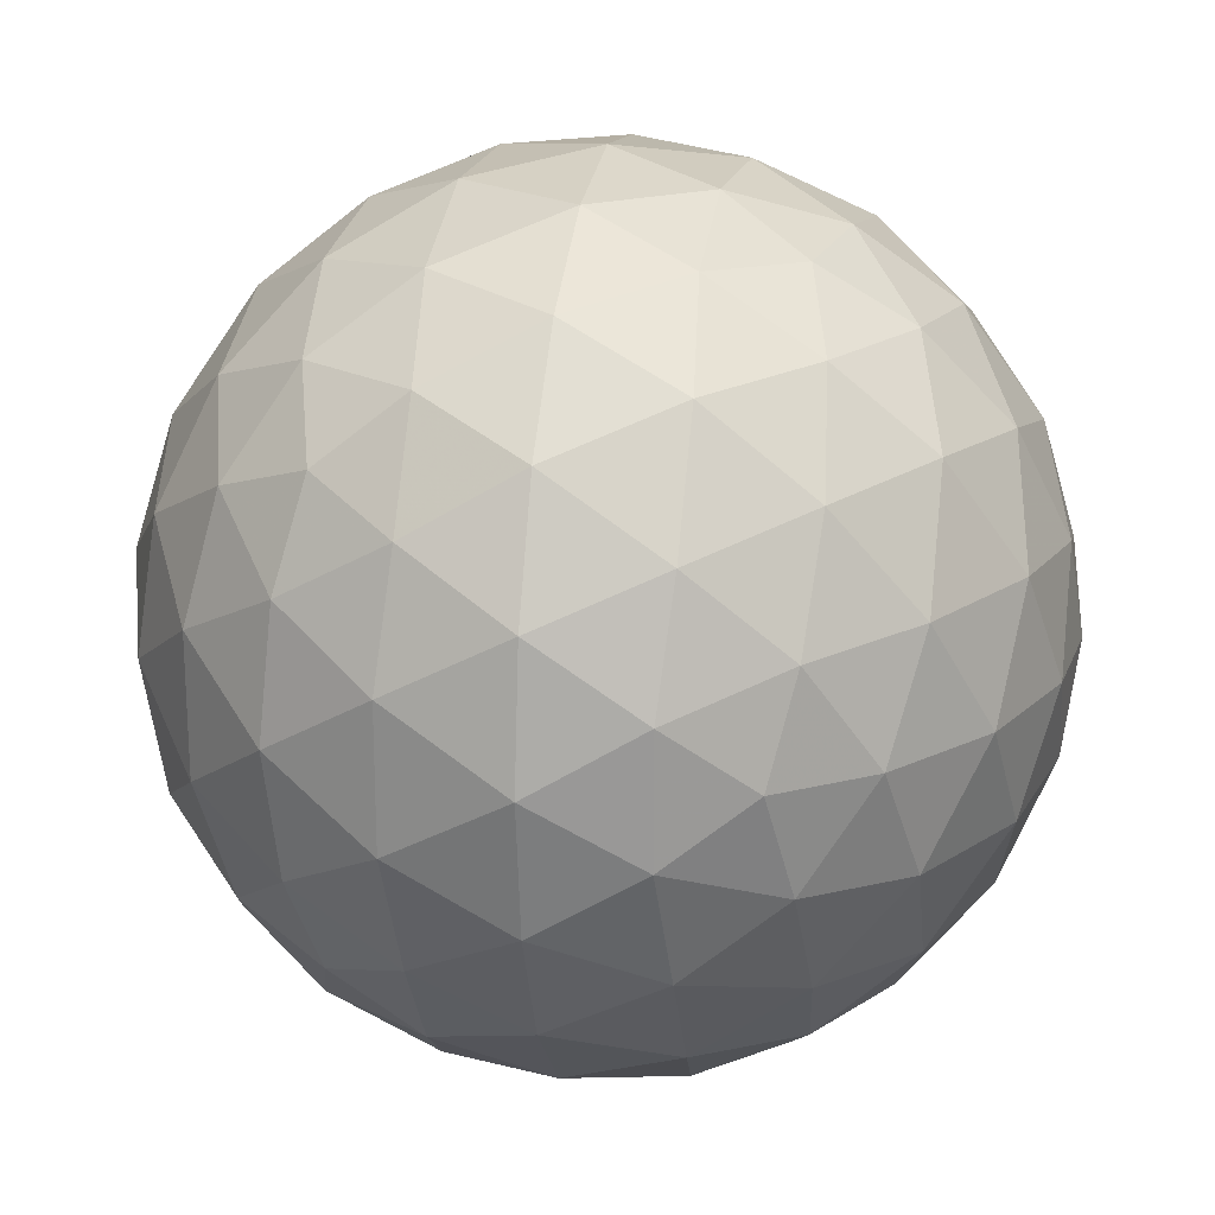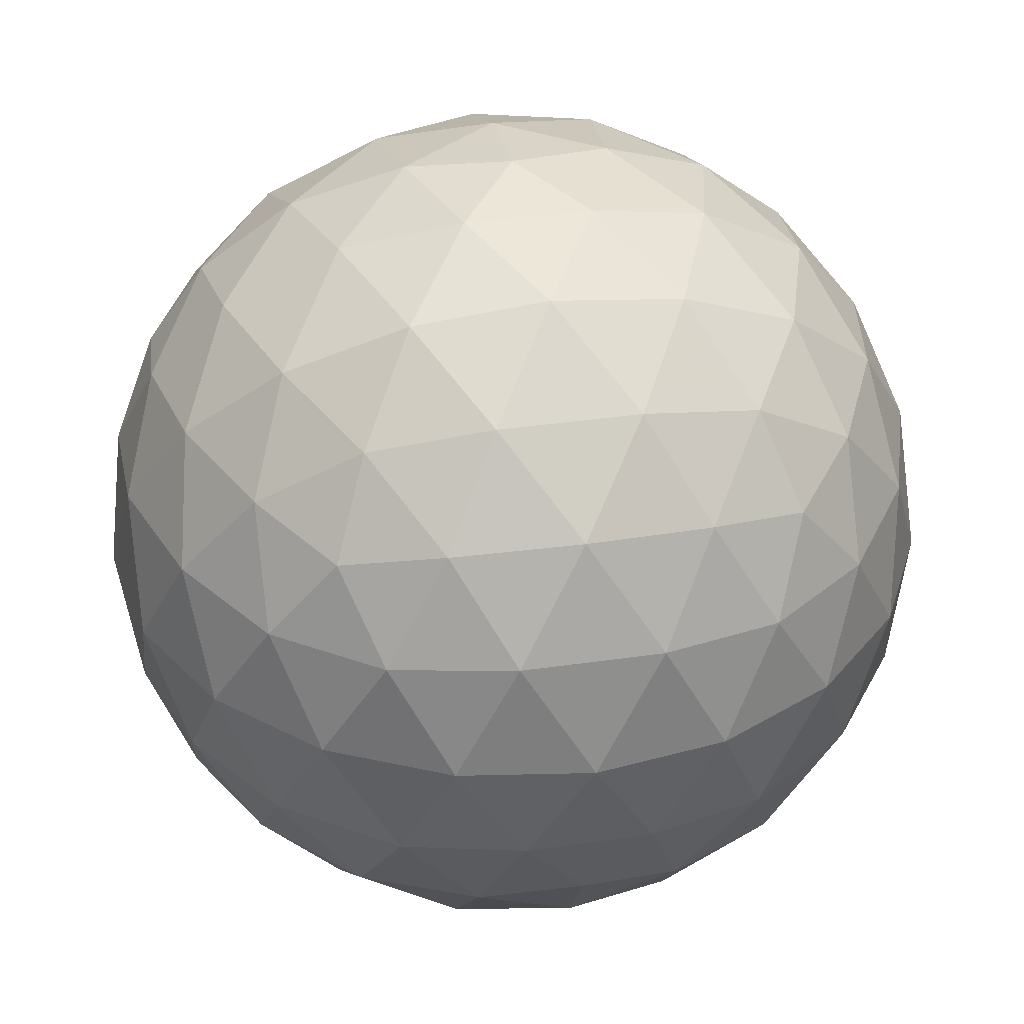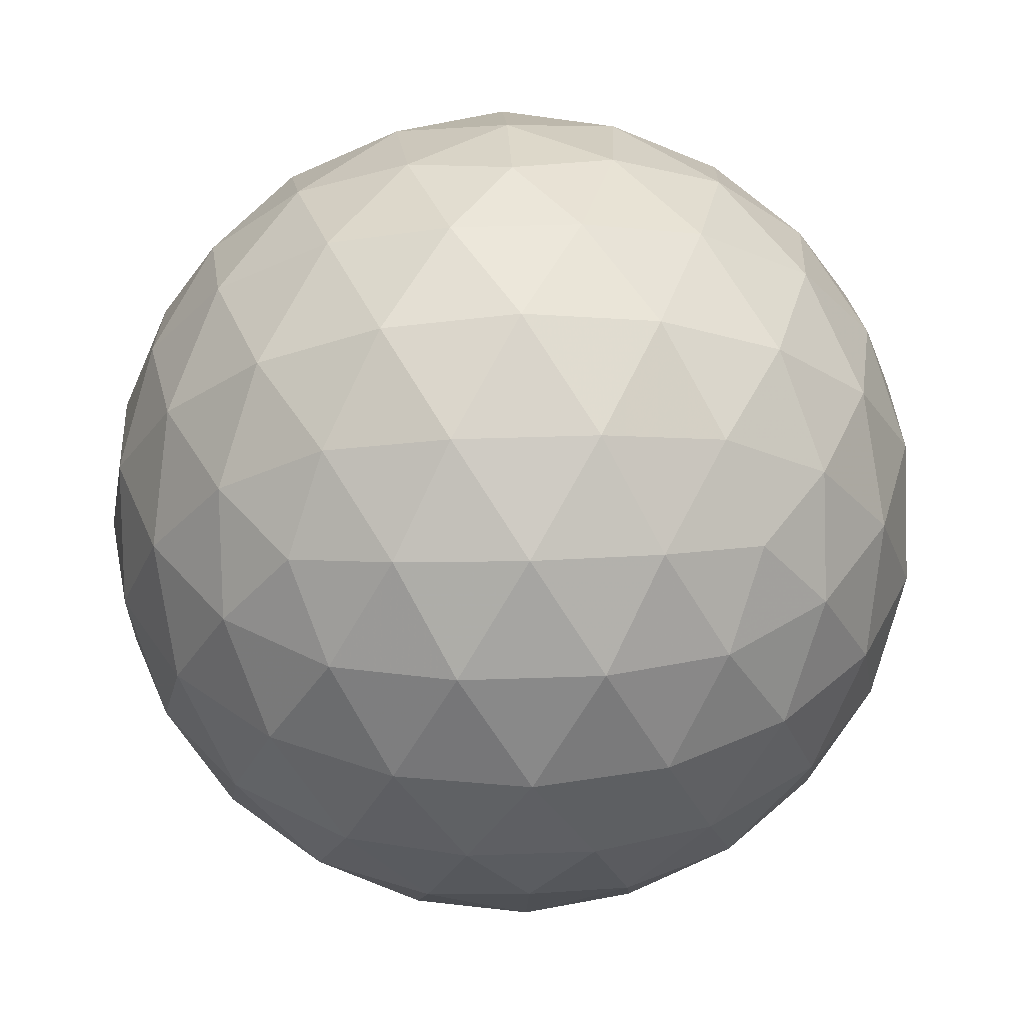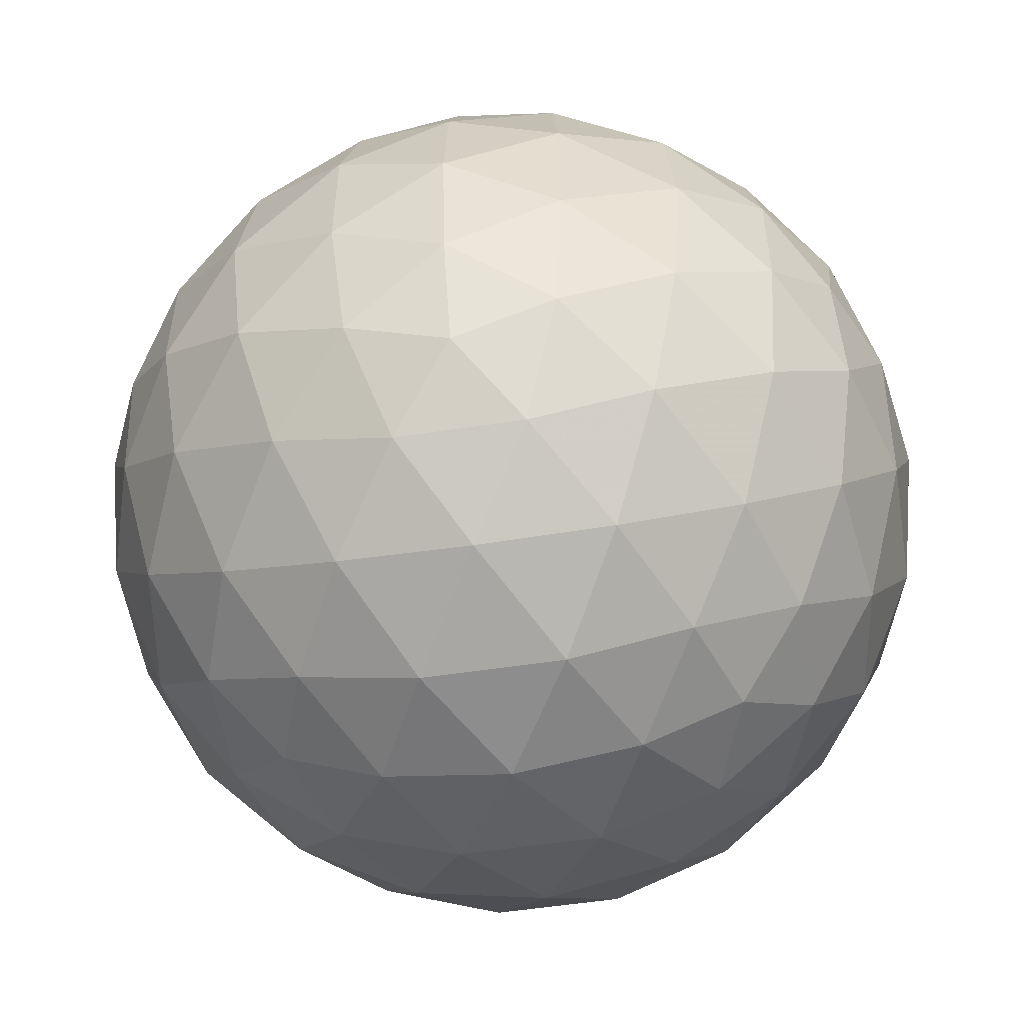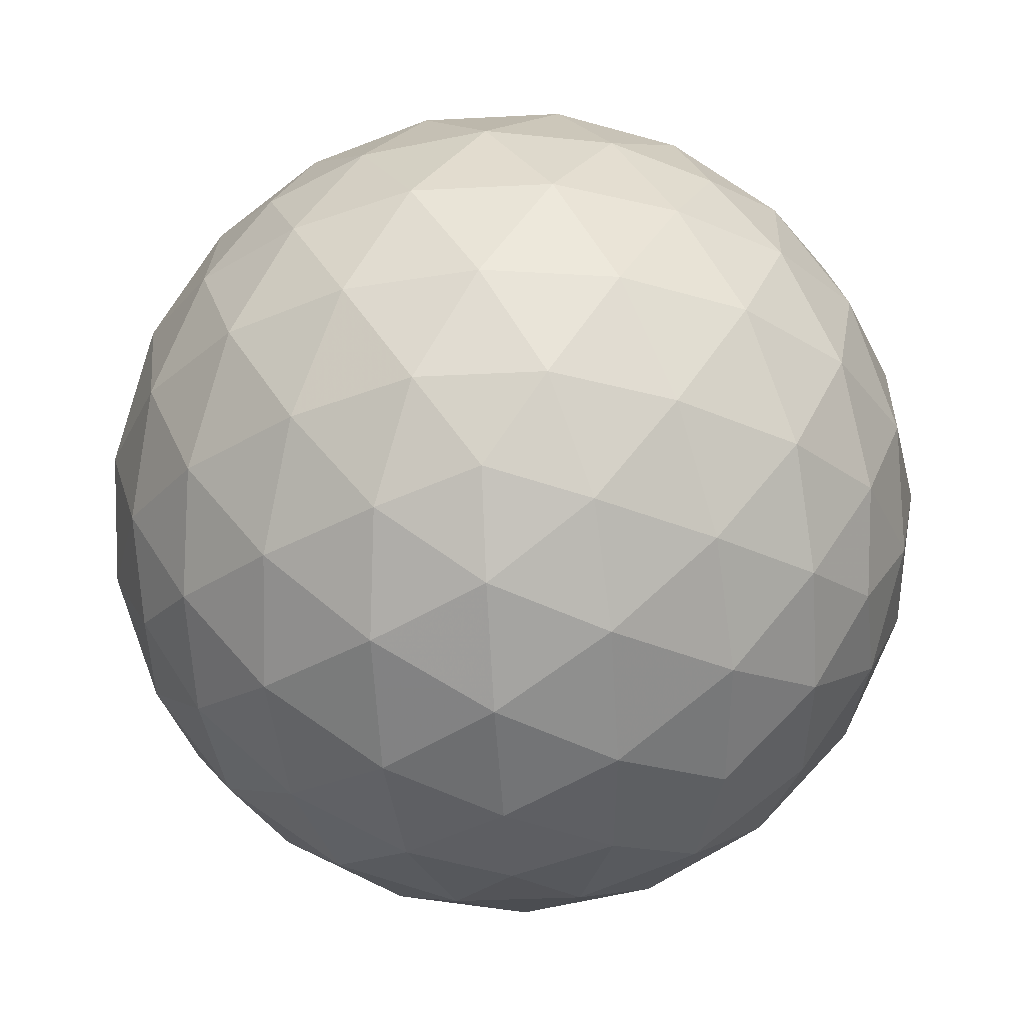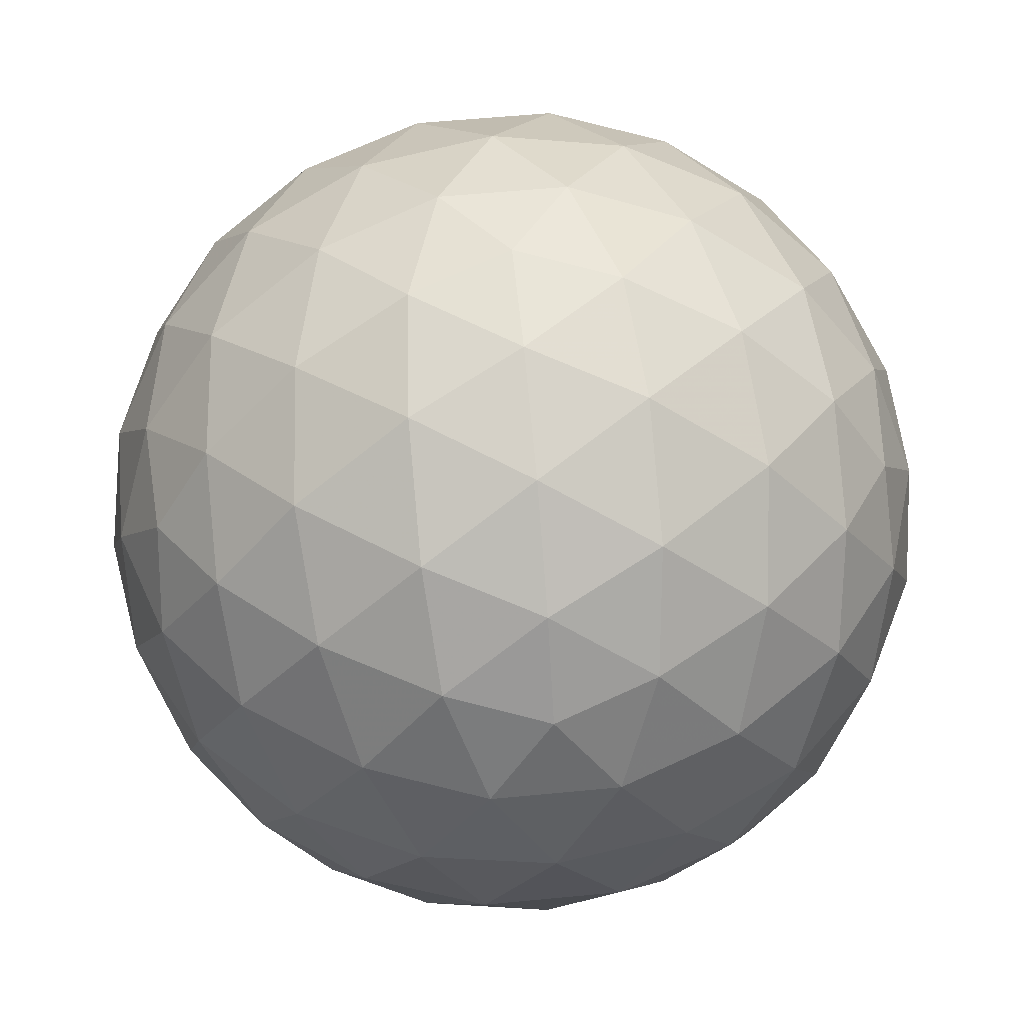
<metadata>
{"format":"obj","ext":"obj","renderer":"f3d","projection":"perspective","resolution":1024,"background":"white","views":[{"elev":21.3,"azim":99.8,"up":"+Z"},{"elev":36.2,"azim":-100.8,"up":"+Y"},{"elev":37.8,"azim":51.4,"up":"+Y"},{"elev":-54.5,"azim":-112.6,"up":"+Z"},{"elev":-32.4,"azim":130.2,"up":"+Y"},{"elev":54.5,"azim":-131.9,"up":"+Y"}]}
</metadata>
<code>
o Sphere0_2
v 0 0.792 0
v 0.744 1.36 0.5405
v -0.2842 1.36 0.8746
v -0.9196 1.36 0
v -0.2842 1.36 -0.8746
v 0.744 1.36 -0.5405
v 0.2842 2.28 0.8746
v -0.744 2.28 0.5405
v -0.744 2.28 -0.5405
v 0.2842 2.28 -0.8746
v 0.9196 2.28 0
v 0 2.848 0
v -0.2394 1.144 0.7367
v -0.167 0.9456 0.5141
v -0.07979 0.825 0.2456
v 0.2089 0.825 0.1518
v 0.4373 0.9456 0.3177
v 0.6267 1.144 0.4553
v 0.5469 1.304 0.7009
v 0.2703 1.28 0.8318
v -0.03047 1.304 0.8885
v 0.8356 1.304 -0.3035
v 0.8746 1.28 0
v 0.8356 1.304 0.3035
v 0.2089 0.825 -0.1518
v 0.4373 0.9456 -0.3177
v 0.6267 1.144 -0.4553
v -0.7746 1.144 0
v -0.5405 0.9456 0
v -0.2582 0.825 0
v -0.4976 1.304 0.7367
v -0.7075 1.28 0.5141
v -0.8544 1.304 0.2456
v -0.2394 1.144 -0.7367
v -0.167 0.9456 -0.5141
v -0.07979 0.825 -0.2456
v -0.8544 1.304 -0.2456
v -0.7075 1.28 -0.5141
v -0.4976 1.304 -0.7367
v -0.03047 1.304 -0.8885
v 0.2703 1.28 -0.8318
v 0.5469 1.304 -0.7009
v 0.9835 2.078 0.1518
v 0.9778 1.82 0.3177
v 0.8849 1.562 0.4553
v 0.8849 1.562 -0.4553
v 0.9778 1.82 -0.3177
v 0.9835 2.078 -0.1518
v 0.1596 2.078 0.9823
v -0 1.82 1.028
v -0.1596 1.562 0.9823
v 0.7065 1.562 0.7009
v 0.6043 1.82 0.8318
v 0.4483 2.078 0.8885
v -0.8849 2.078 0.4553
v -0.9778 1.82 0.3177
v -0.9835 1.562 0.1518
v -0.4483 1.562 0.8885
v -0.6043 1.82 0.8318
v -0.7065 2.078 0.7009
v -0.7065 2.078 -0.7009
v -0.6043 1.82 -0.8318
v -0.4483 1.562 -0.8885
v -0.9835 1.562 -0.1518
v -0.9778 1.82 -0.3177
v -0.8849 2.078 -0.4553
v 0.4483 2.078 -0.8885
v 0.6043 1.82 -0.8318
v 0.7065 1.562 -0.7009
v -0.1596 1.562 -0.9823
v 0 1.82 -1.028
v 0.1596 2.078 -0.9823
v 0.8544 2.337 0.2456
v 0.7075 2.361 0.5141
v 0.4976 2.337 0.7367
v 0.03047 2.337 0.8885
v -0.2703 2.361 0.8318
v -0.5469 2.337 0.7009
v -0.8356 2.337 0.3035
v -0.8746 2.361 0
v -0.8356 2.337 -0.3035
v -0.5469 2.337 -0.7009
v -0.2703 2.361 -0.8318
v 0.03047 2.337 -0.8885
v 0.4976 2.337 -0.7367
v 0.7075 2.361 -0.5141
v 0.8544 2.337 -0.2456
v 0.07979 2.815 0.2456
v 0.167 2.695 0.5141
v 0.2394 2.496 0.7367
v 0.7746 2.496 0
v 0.5405 2.695 0
v 0.2582 2.815 0
v -0.2089 2.815 0.1518
v -0.4373 2.695 0.3177
v -0.6267 2.496 0.4553
v -0.2089 2.815 -0.1518
v -0.4373 2.695 -0.3177
v -0.6267 2.496 -0.4553
v 0.07979 2.815 -0.2456
v 0.167 2.695 -0.5141
v 0.2394 2.496 -0.7367
v 0.372 2.74 -0.2703
v 0.6561 2.564 -0.2703
v 0.4598 2.564 -0.5405
v -0.1421 2.74 -0.4373
v -0.05427 2.564 -0.7075
v -0.372 2.564 -0.6043
v -0.4598 2.74 0
v -0.6897 2.564 -0.167
v -0.6897 2.564 0.167
v -0.1421 2.74 0.4373
v -0.372 2.564 0.6043
v -0.05427 2.564 0.7075
v 0.372 2.74 0.2703
v 0.4598 2.564 0.5405
v 0.6561 2.564 0.2703
v 0.886 2.104 -0.4373
v 0.8318 1.82 -0.6043
v 0.6897 2.104 -0.7075
v -0.1421 2.104 -0.9778
v -0.3177 1.82 -0.9778
v -0.4598 2.104 -0.8746
v -0.9739 2.104 -0.167
v -1.028 1.82 0
v -0.9739 2.104 0.167
v -0.4598 2.104 0.8746
v -0.3177 1.82 0.9778
v -0.1421 2.104 0.9778
v 0.6897 2.104 0.7075
v 0.8318 1.82 0.6043
v 0.886 2.104 0.4373
v 0.3177 1.82 -0.9778
v 0.4598 1.536 -0.8746
v 0.1421 1.536 -0.9778
v -0.8318 1.82 -0.6043
v -0.6897 1.536 -0.7076
v -0.886 1.536 -0.4373
v -0.8318 1.82 0.6043
v -0.886 1.536 0.4373
v -0.6897 1.536 0.7075
v 0.3177 1.82 0.9778
v 0.1421 1.536 0.9778
v 0.4598 1.536 0.8746
v 1.028 1.82 0
v 0.9739 1.536 0.167
v 0.9739 1.536 -0.167
v 0.372 1.076 -0.6043
v 0.1421 0.9006 -0.4373
v 0.05427 1.076 -0.7075
v -0.4598 1.076 -0.5405
v -0.372 0.9006 -0.2703
v -0.6561 1.076 -0.2703
v -0.6561 1.076 0.2703
v -0.372 0.9006 0.2703
v -0.4598 1.076 0.5405
v 0.6897 1.076 -0.167
v 0.6897 1.076 0.167
v 0.4598 0.9006 1e-06
v 0.05427 1.076 0.7075
v 0.1421 0.9006 0.4373
v 0.372 1.076 0.6043
f 1 16 15
f 2 18 24
f 1 15 30
f 1 30 36
f 1 36 25
f 2 24 45
f 3 21 51
f 4 33 57
f 5 39 63
f 6 42 69
f 2 45 52
f 3 51 58
f 4 57 64
f 5 63 70
f 6 69 46
f 7 75 90
f 8 78 96
f 9 81 99
f 10 84 102
f 11 87 91
f 93 100 12
f 92 103 93
f 91 104 92
f 93 103 100
f 103 101 100
f 92 104 103
f 104 105 103
f 103 105 101
f 105 102 101
f 91 87 104
f 87 86 104
f 104 86 105
f 86 85 105
f 105 85 102
f 85 10 102
f 100 97 12
f 101 106 100
f 102 107 101
f 100 106 97
f 106 98 97
f 101 107 106
f 107 108 106
f 106 108 98
f 108 99 98
f 102 84 107
f 84 83 107
f 107 83 108
f 83 82 108
f 108 82 99
f 82 9 99
f 97 94 12
f 98 109 97
f 99 110 98
f 97 109 94
f 109 95 94
f 98 110 109
f 110 111 109
f 109 111 95
f 111 96 95
f 99 81 110
f 81 80 110
f 110 80 111
f 80 79 111
f 111 79 96
f 79 8 96
f 94 88 12
f 95 112 94
f 96 113 95
f 94 112 88
f 112 89 88
f 95 113 112
f 113 114 112
f 112 114 89
f 114 90 89
f 96 78 113
f 78 77 113
f 113 77 114
f 77 76 114
f 114 76 90
f 76 7 90
f 88 93 12
f 89 115 88
f 90 116 89
f 88 115 93
f 115 92 93
f 89 116 115
f 116 117 115
f 115 117 92
f 117 91 92
f 90 75 116
f 75 74 116
f 116 74 117
f 74 73 117
f 117 73 91
f 73 11 91
f 48 87 11
f 47 118 48
f 46 119 47
f 48 118 87
f 118 86 87
f 47 119 118
f 119 120 118
f 118 120 86
f 120 85 86
f 46 69 119
f 69 68 119
f 119 68 120
f 68 67 120
f 120 67 85
f 67 10 85
f 72 84 10
f 71 121 72
f 70 122 71
f 72 121 84
f 121 83 84
f 71 122 121
f 122 123 121
f 121 123 83
f 123 82 83
f 70 63 122
f 63 62 122
f 122 62 123
f 62 61 123
f 123 61 82
f 61 9 82
f 66 81 9
f 65 124 66
f 64 125 65
f 66 124 81
f 124 80 81
f 65 125 124
f 125 126 124
f 124 126 80
f 126 79 80
f 64 57 125
f 57 56 125
f 125 56 126
f 56 55 126
f 126 55 79
f 55 8 79
f 60 78 8
f 59 127 60
f 58 128 59
f 60 127 78
f 127 77 78
f 59 128 127
f 128 129 127
f 127 129 77
f 129 76 77
f 58 51 128
f 51 50 128
f 128 50 129
f 50 49 129
f 129 49 76
f 49 7 76
f 54 75 7
f 53 130 54
f 52 131 53
f 54 130 75
f 130 74 75
f 53 131 130
f 131 132 130
f 130 132 74
f 132 73 74
f 52 45 131
f 45 44 131
f 131 44 132
f 44 43 132
f 132 43 73
f 43 11 73
f 67 72 10
f 68 133 67
f 69 134 68
f 67 133 72
f 133 71 72
f 68 134 133
f 134 135 133
f 133 135 71
f 135 70 71
f 69 42 134
f 42 41 134
f 134 41 135
f 41 40 135
f 135 40 70
f 40 5 70
f 61 66 9
f 62 136 61
f 63 137 62
f 61 136 66
f 136 65 66
f 62 137 136
f 137 138 136
f 136 138 65
f 138 64 65
f 63 39 137
f 39 38 137
f 137 38 138
f 38 37 138
f 138 37 64
f 37 4 64
f 55 60 8
f 56 139 55
f 57 140 56
f 55 139 60
f 139 59 60
f 56 140 139
f 140 141 139
f 139 141 59
f 141 58 59
f 57 33 140
f 33 32 140
f 140 32 141
f 32 31 141
f 141 31 58
f 31 3 58
f 49 54 7
f 50 142 49
f 51 143 50
f 49 142 54
f 142 53 54
f 50 143 142
f 143 144 142
f 142 144 53
f 144 52 53
f 51 21 143
f 21 20 143
f 143 20 144
f 20 19 144
f 144 19 52
f 19 2 52
f 43 48 11
f 44 145 43
f 45 146 44
f 43 145 48
f 145 47 48
f 44 146 145
f 146 147 145
f 145 147 47
f 147 46 47
f 45 24 146
f 24 23 146
f 146 23 147
f 23 22 147
f 147 22 46
f 22 6 46
f 27 42 6
f 26 148 27
f 25 149 26
f 27 148 42
f 148 41 42
f 26 149 148
f 149 150 148
f 148 150 41
f 150 40 41
f 25 36 149
f 36 35 149
f 149 35 150
f 35 34 150
f 150 34 40
f 34 5 40
f 34 39 5
f 35 151 34
f 36 152 35
f 34 151 39
f 151 38 39
f 35 152 151
f 152 153 151
f 151 153 38
f 153 37 38
f 36 30 152
f 30 29 152
f 152 29 153
f 29 28 153
f 153 28 37
f 28 4 37
f 28 33 4
f 29 154 28
f 30 155 29
f 28 154 33
f 154 32 33
f 29 155 154
f 155 156 154
f 154 156 32
f 156 31 32
f 30 15 155
f 15 14 155
f 155 14 156
f 14 13 156
f 156 13 31
f 13 3 31
f 22 27 6
f 23 157 22
f 24 158 23
f 22 157 27
f 157 26 27
f 23 158 157
f 158 159 157
f 157 159 26
f 159 25 26
f 24 18 158
f 18 17 158
f 158 17 159
f 17 16 159
f 159 16 25
f 16 1 25
f 13 21 3
f 14 160 13
f 15 161 14
f 13 160 21
f 160 20 21
f 14 161 160
f 161 162 160
f 160 162 20
f 162 19 20
f 15 16 161
f 16 17 161
f 161 17 162
f 17 18 162
f 162 18 19
f 18 2 19

</code>
